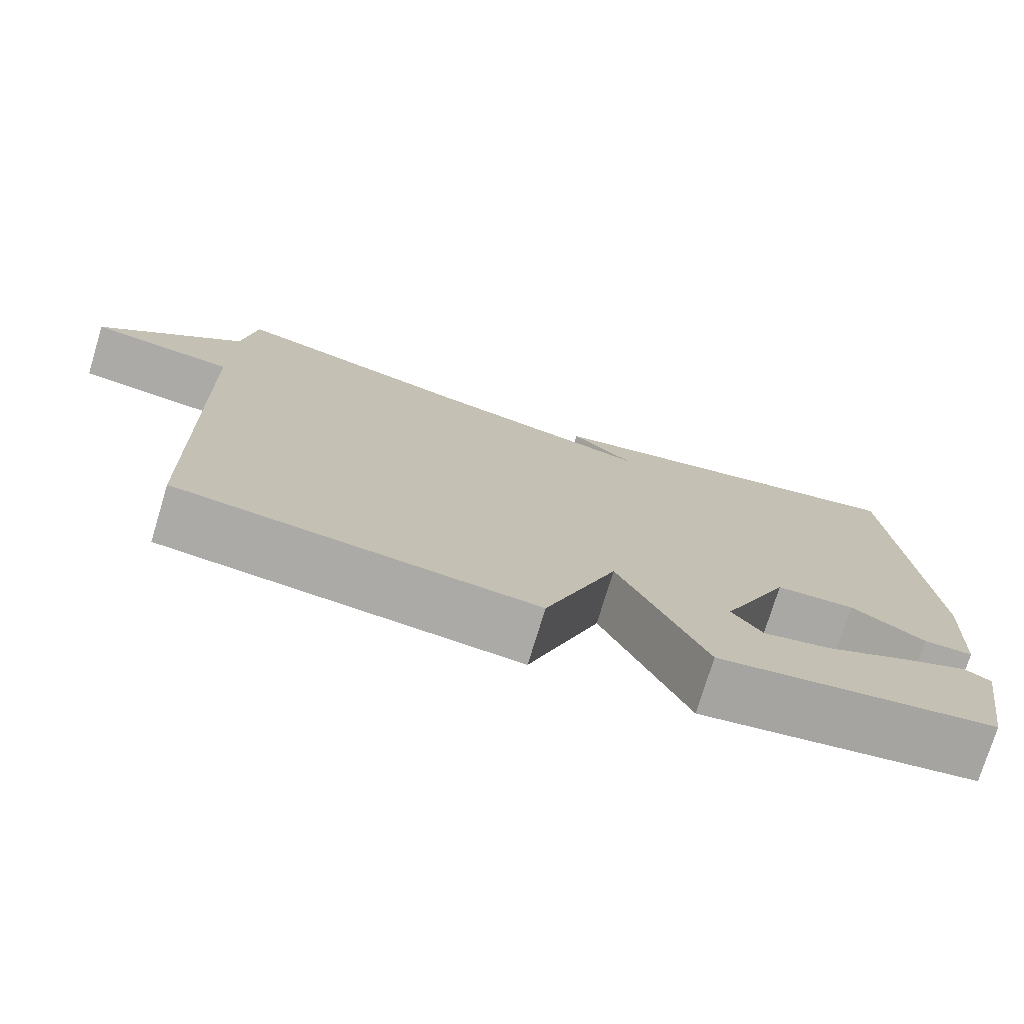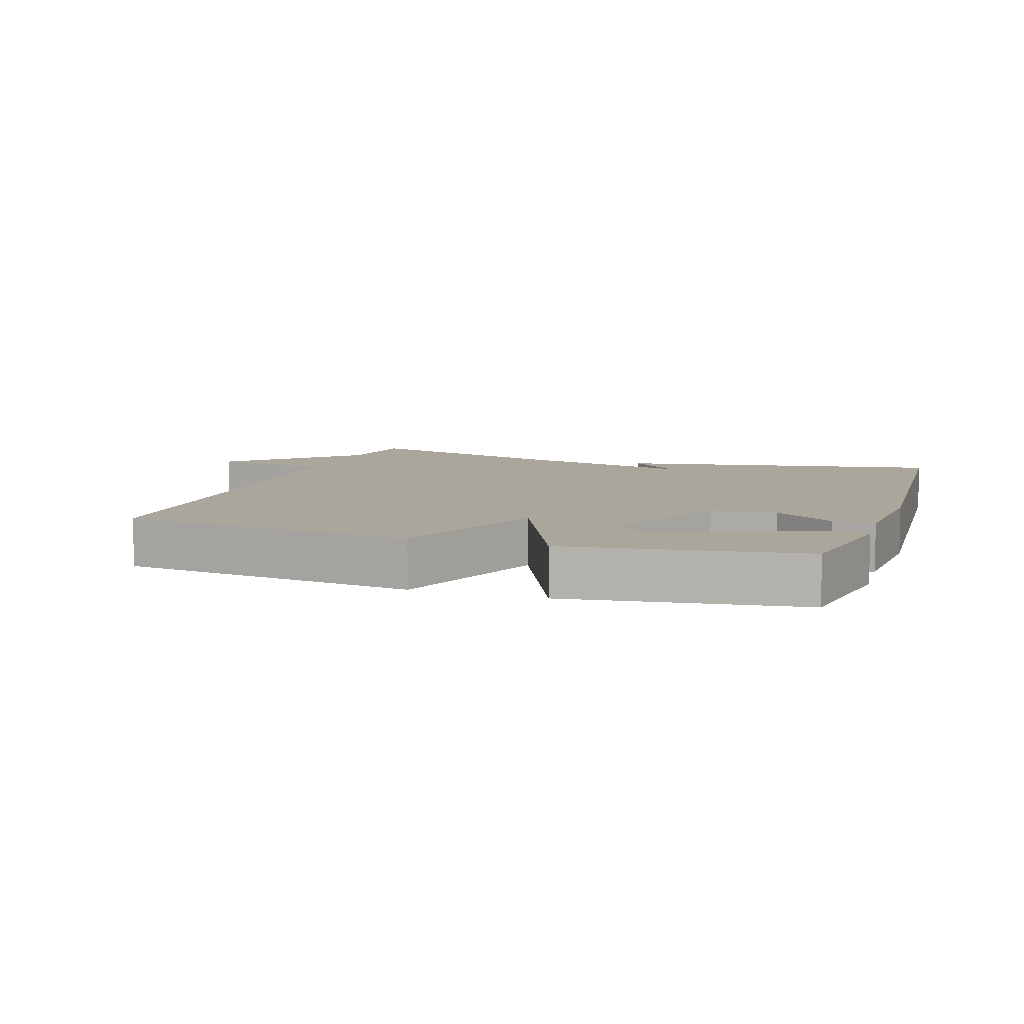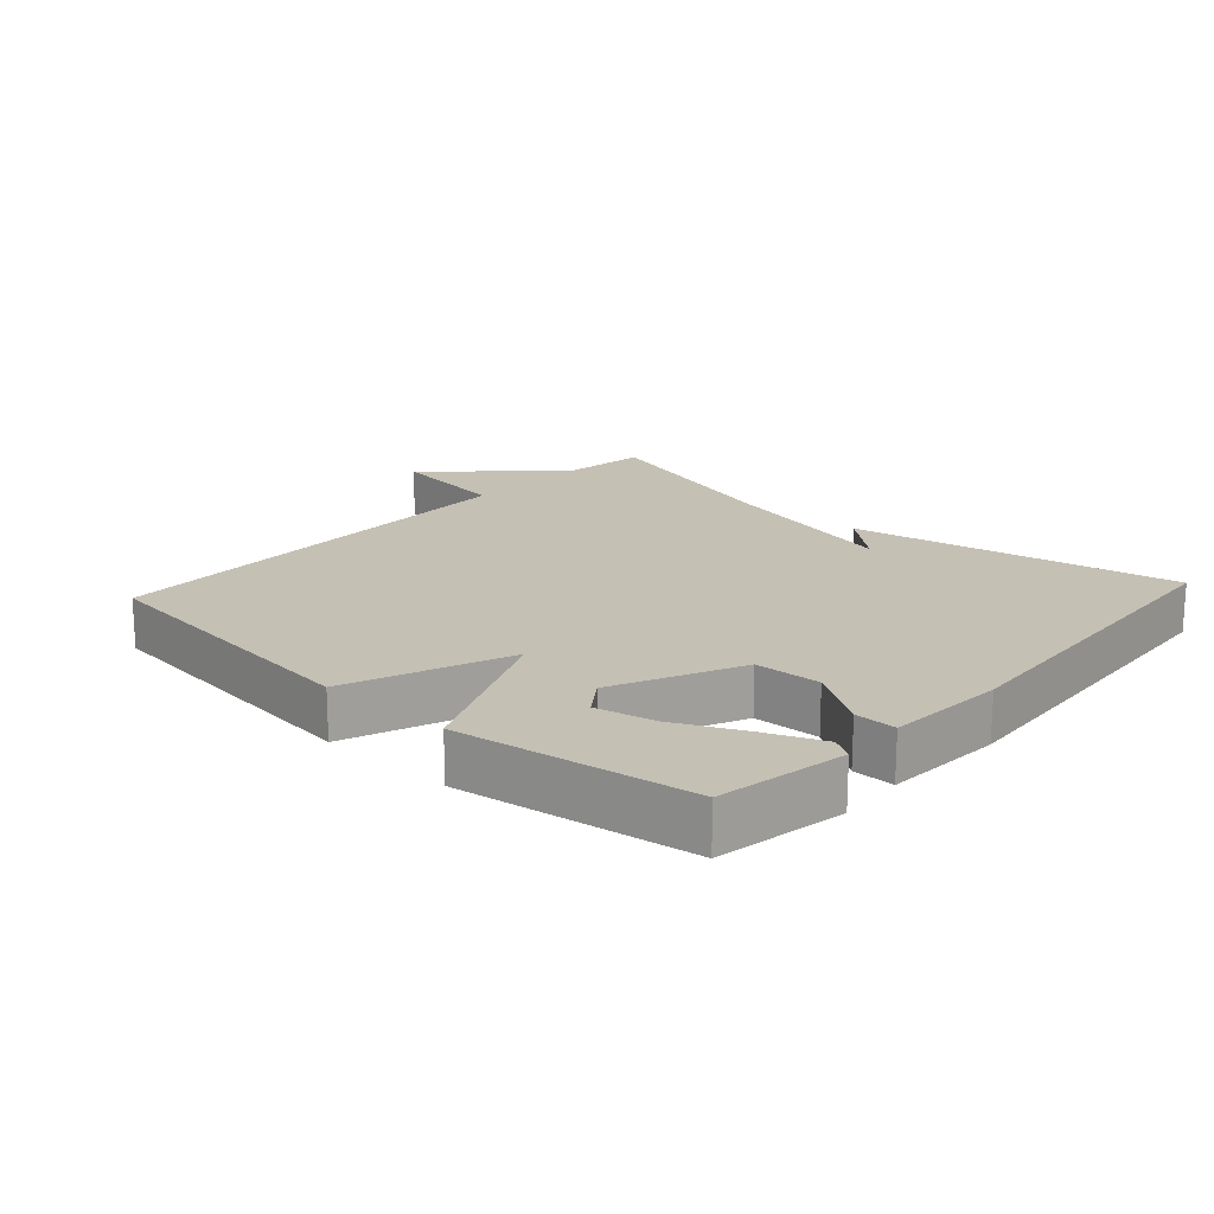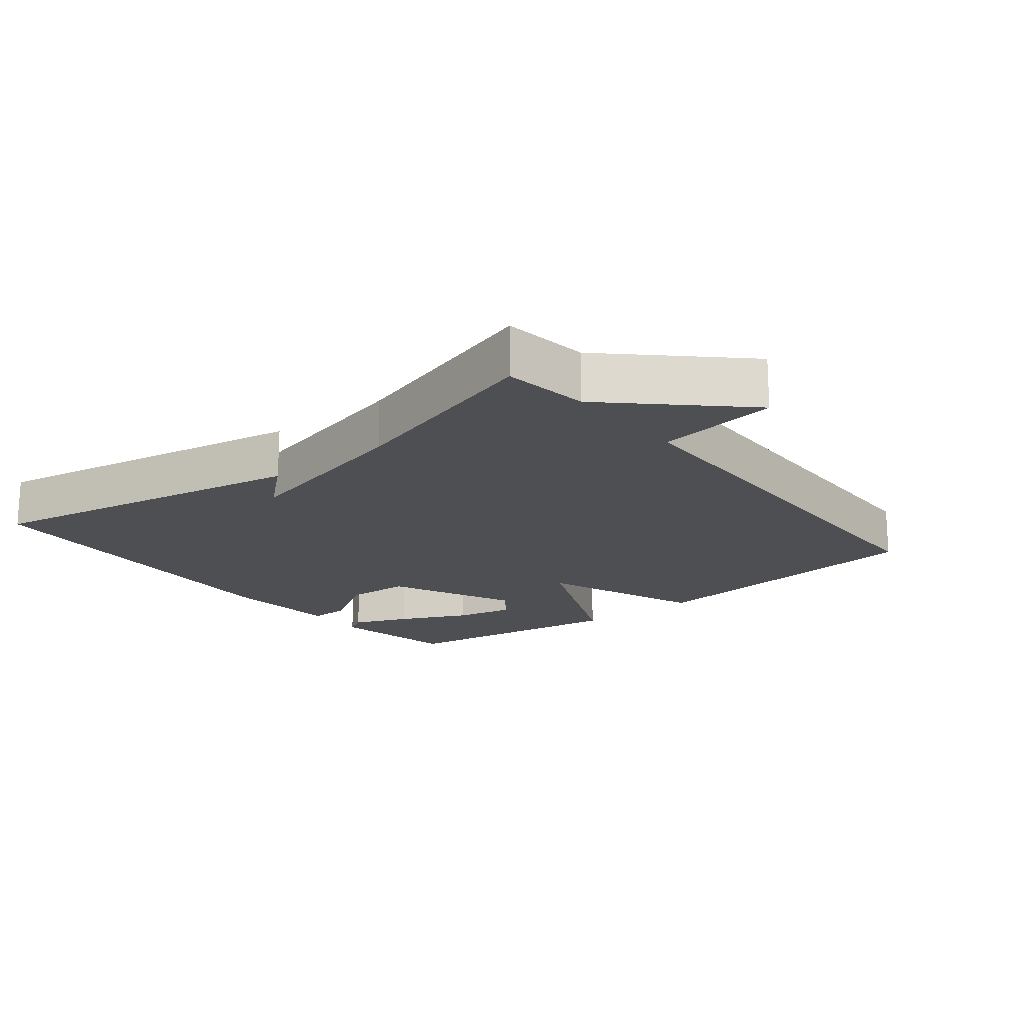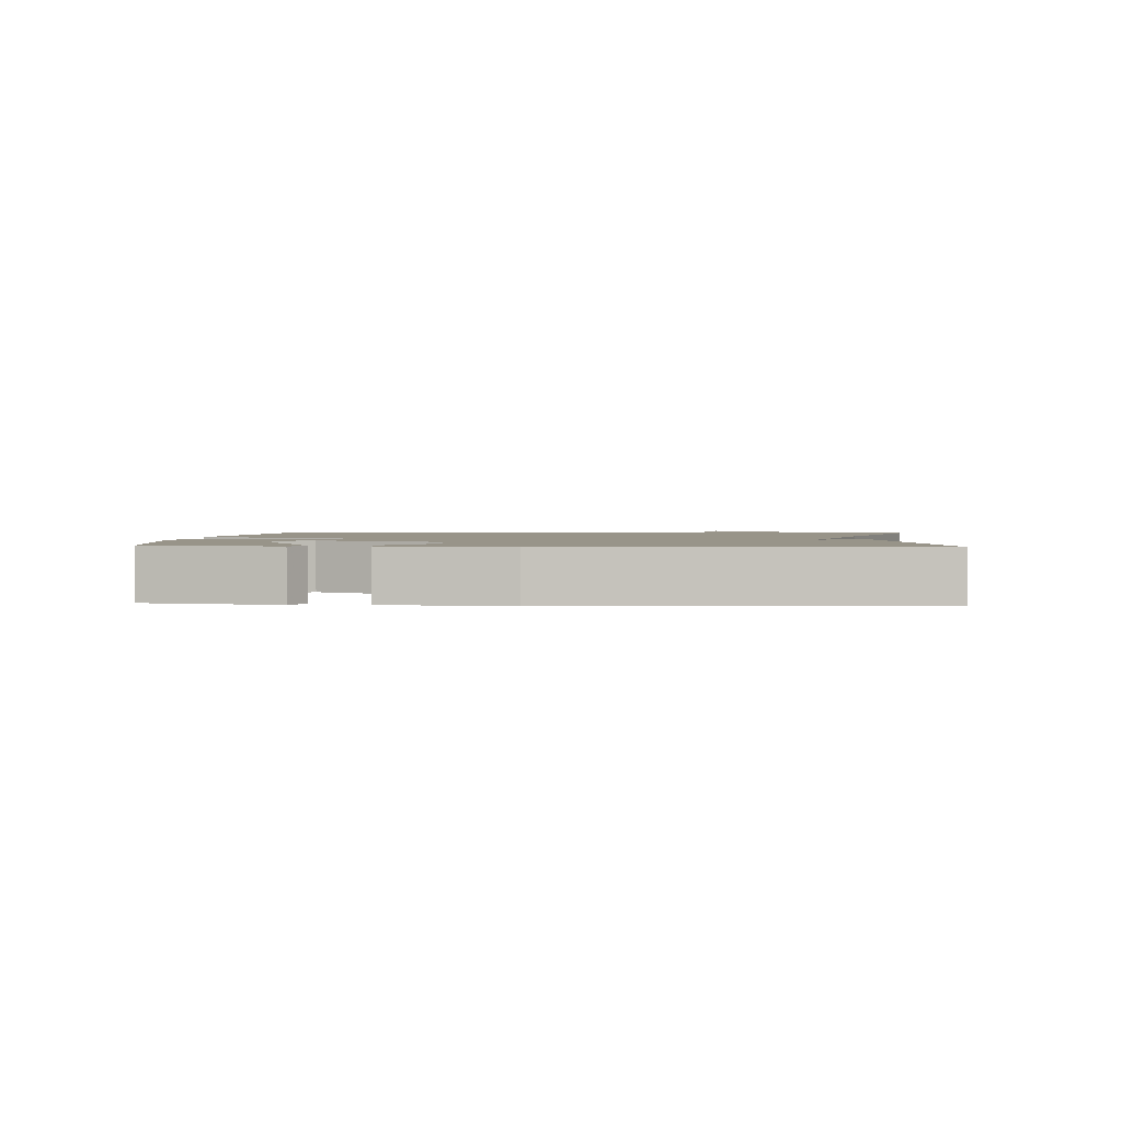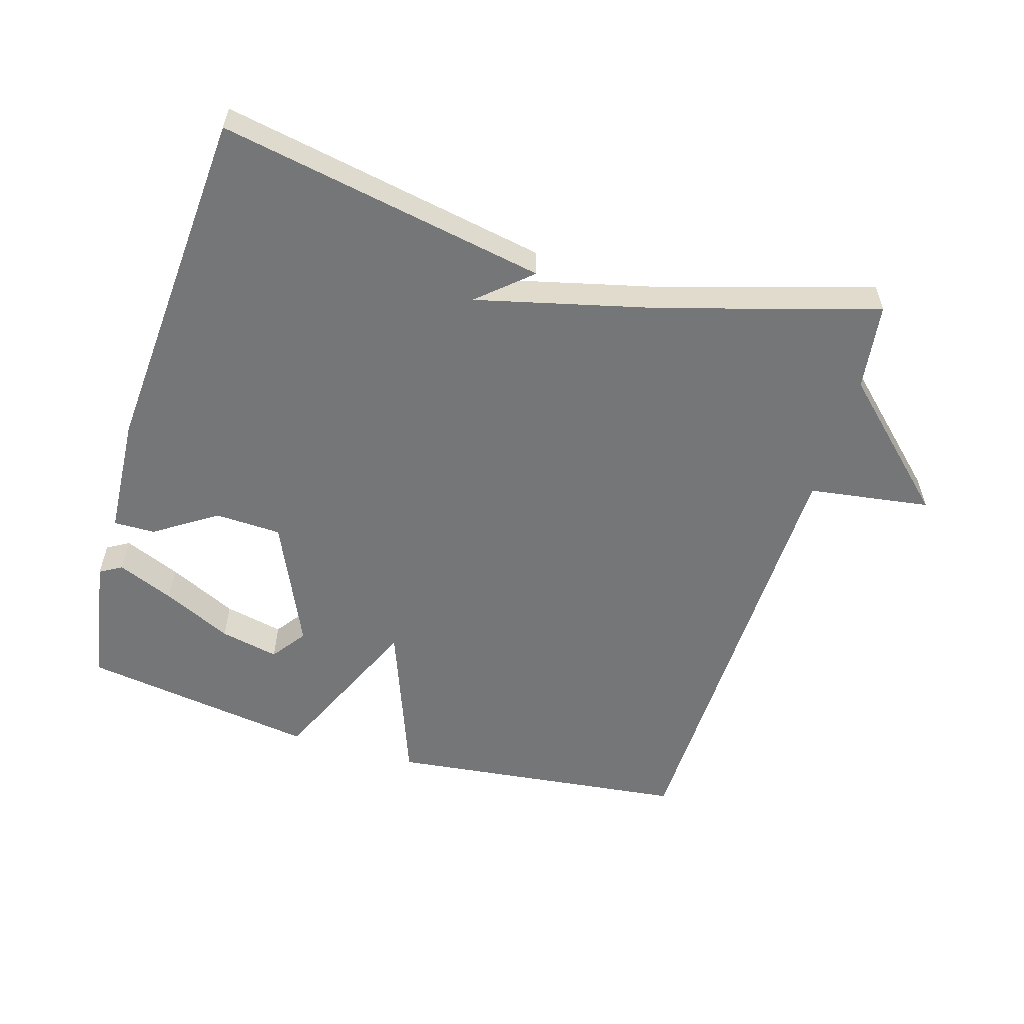
<metadata>
{"format":"obj","ext":"obj","renderer":"f3d","projection":"perspective","resolution":1024,"background":"white","views":[{"elev":-75.4,"azim":163.1,"up":"+Z"},{"elev":8.0,"azim":-161.3,"up":"+Y"},{"elev":18.3,"azim":-137.7,"up":"+Y"},{"elev":-17.9,"azim":38.8,"up":"+Y"},{"elev":1.7,"azim":-85.5,"up":"+Y"},{"elev":-56.7,"azim":-16.6,"up":"+Y"}]}
</metadata>
<code>
v 0.5 0.07 0.5
v 0.517 0.07 0.37
v 0.699 0.07 0.196
v 0.517 0.07 0.17
v 0.5 0.07 -0.5
v 0.052 0.07 -0.552
v -0.039 0.07 -0.309
v -0.148 0.07 -0.552
v -0.5 0.07 -0.5
v -0.533 0.07 -0.306
v -0.5 0.07 -0.287
v -0.416 0.07 -0.322
v -0.313 0.07 -0.371
v -0.225 0.07 -0.39
v -0.187 0.07 -0.338
v -0.273 0.07 -0.148
v -0.372 0.07 -0.144
v -0.464 0.07 -0.204
v -0.526 0.07 -0.205
v -0.537 0.07 -0.026
v -0.5 0.07 0.5
v -0.011 0.07 0.408
v -0.089 0.07 0.34
v 0.189 0.07 0.408
v 0.5 0 0.5
v 0.517 0 0.37
v 0.699 0 0.196
v 0.517 0 0.17
v 0.5 0 -0.5
v 0.052 0 -0.552
v -0.039 0 -0.309
v -0.148 0 -0.552
v -0.5 0 -0.5
v -0.533 0 -0.306
v -0.5 0 -0.287
v -0.416 0 -0.322
v -0.313 0 -0.371
v -0.225 0 -0.39
v -0.187 0 -0.338
v -0.273 0 -0.148
v -0.372 0 -0.144
v -0.464 0 -0.204
v -0.526 0 -0.205
v -0.537 0 -0.026
v -0.5 0 0.5
v -0.011 0 0.408
v -0.089 0 0.34
v 0.189 0 0.408
f 20 21 22 23
f 20 23 24
f 19 20 24
f 18 19 24
f 17 18 24
f 24 1 2
f 17 24 2
f 16 17 2
f 11 12 13
f 10 11 13
f 9 10 13
f 8 9 13
f 8 13 14
f 7 8 14 15
f 4 5 6 7
f 2 3 4
f 7 15 16
f 4 7 16
f 2 4 16
f 47 46 45 44
f 48 47 44
f 48 44 43
f 48 43 42
f 48 42 41
f 26 25 48
f 26 48 41
f 26 41 40
f 37 36 35
f 37 35 34
f 37 34 33
f 37 33 32
f 38 37 32
f 39 38 32 31
f 31 30 29 28
f 28 27 26
f 40 39 31
f 40 31 28
f 40 28 26
f 1 25 26 2
f 2 26 27 3
f 3 27 28 4
f 4 28 29 5
f 5 29 30 6
f 6 30 31 7
f 7 31 32 8
f 8 32 33 9
f 9 33 34 10
f 10 34 35 11
f 11 35 36 12
f 12 36 37 13
f 13 37 38 14
f 14 38 39 15
f 15 39 40 16
f 16 40 41 17
f 17 41 42 18
f 18 42 43 19
f 19 43 44 20
f 20 44 45 21
f 21 45 46 22
f 22 46 47 23
f 23 47 48 24
f 24 48 25 1

</code>
